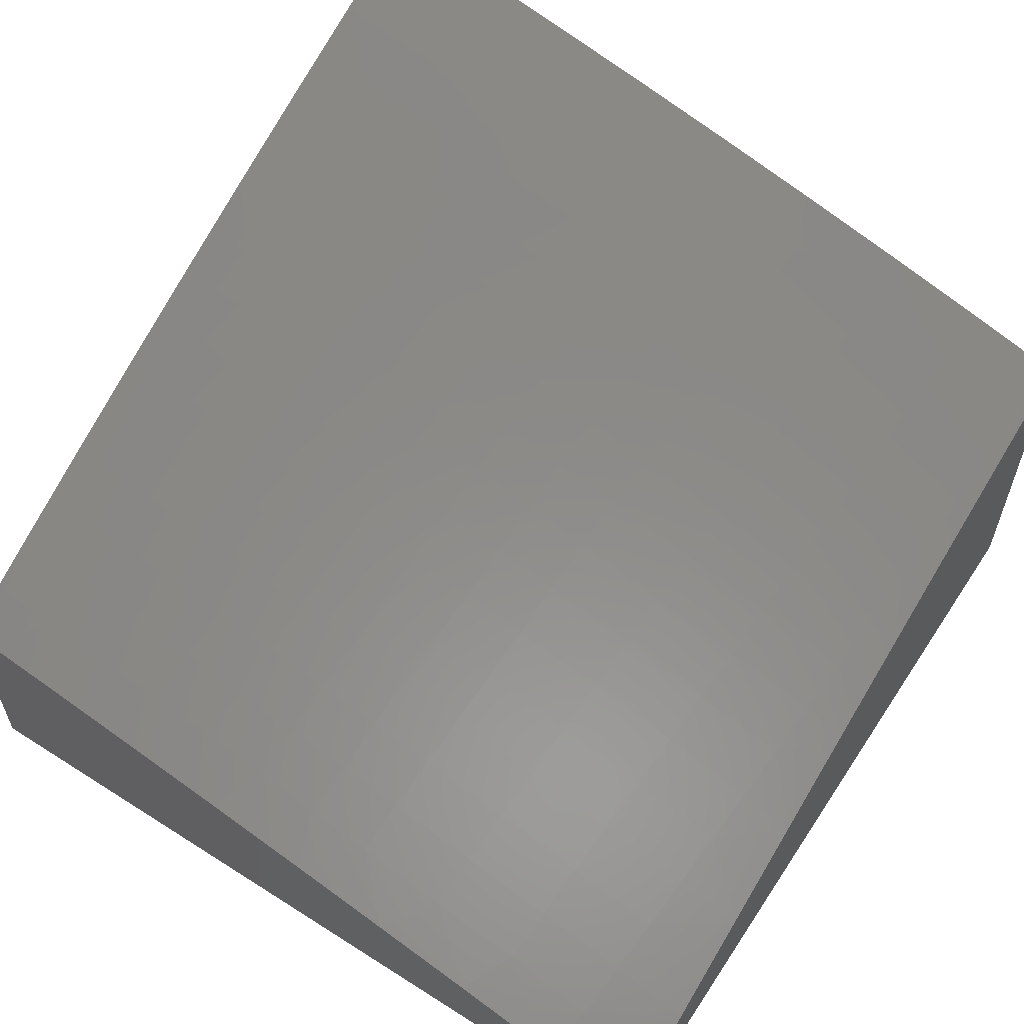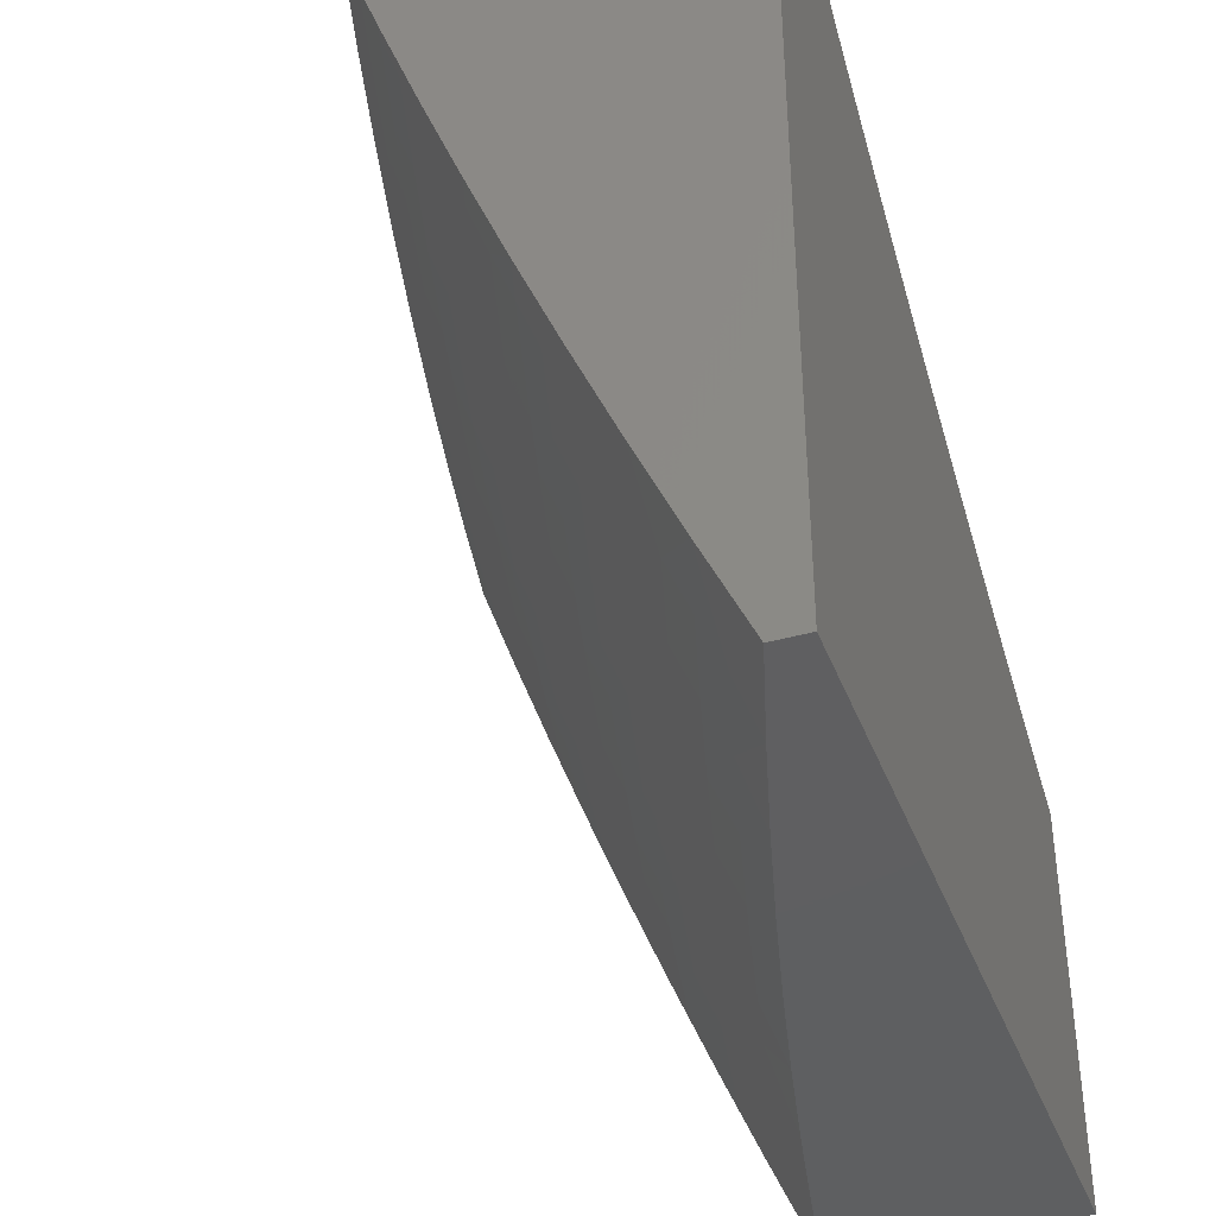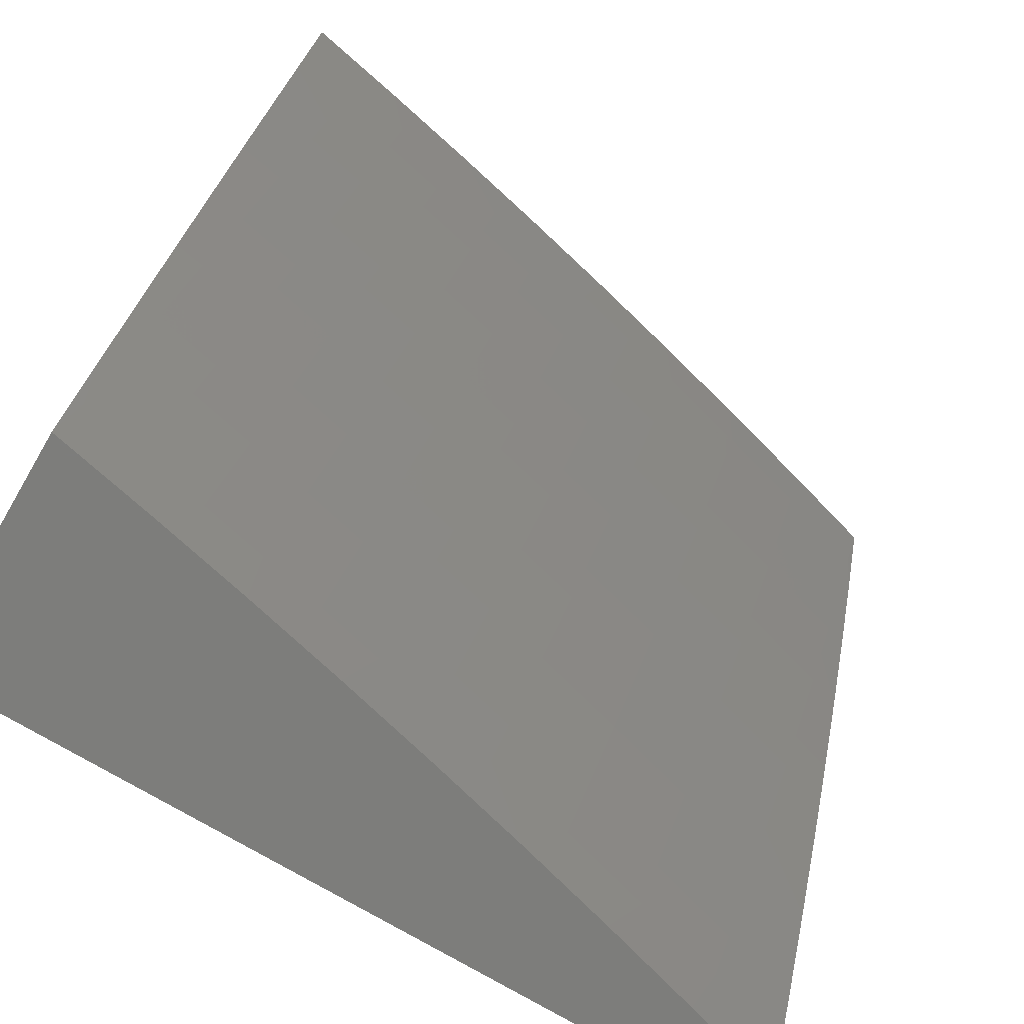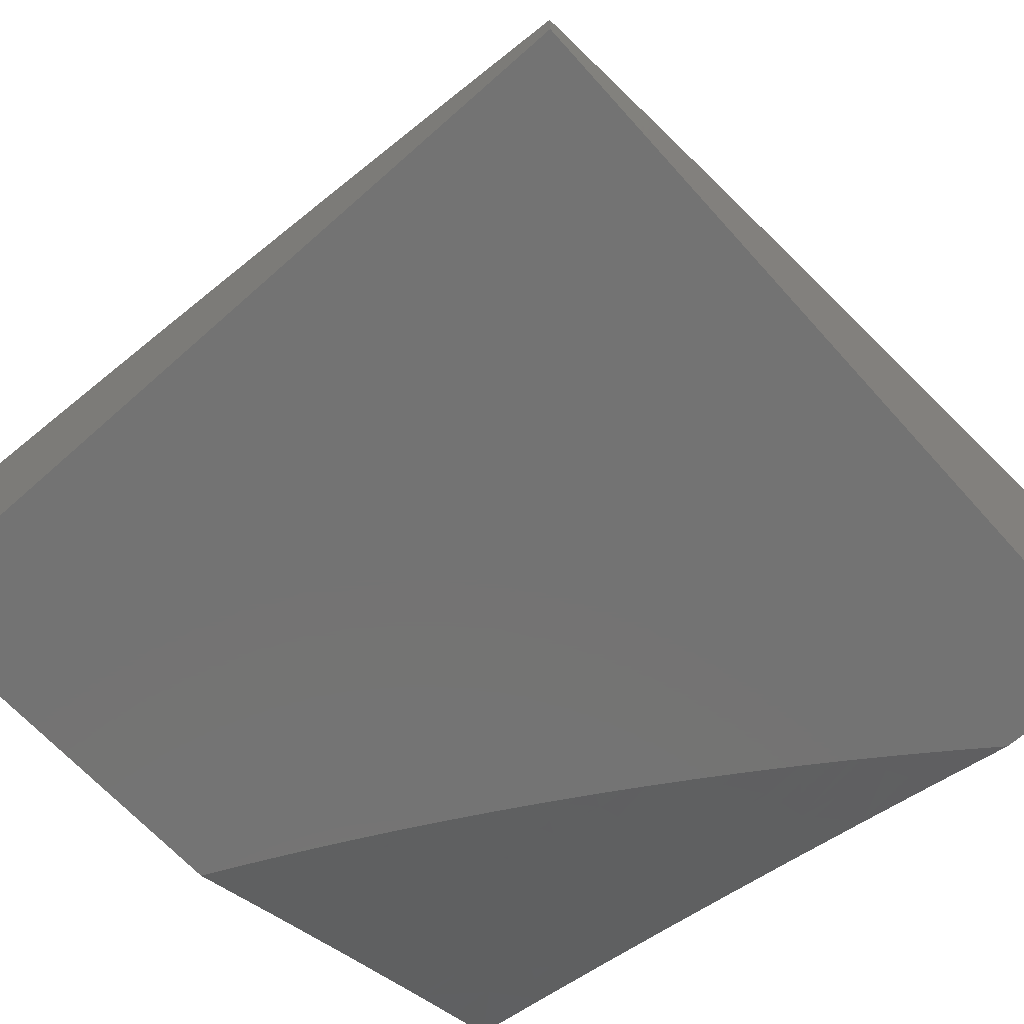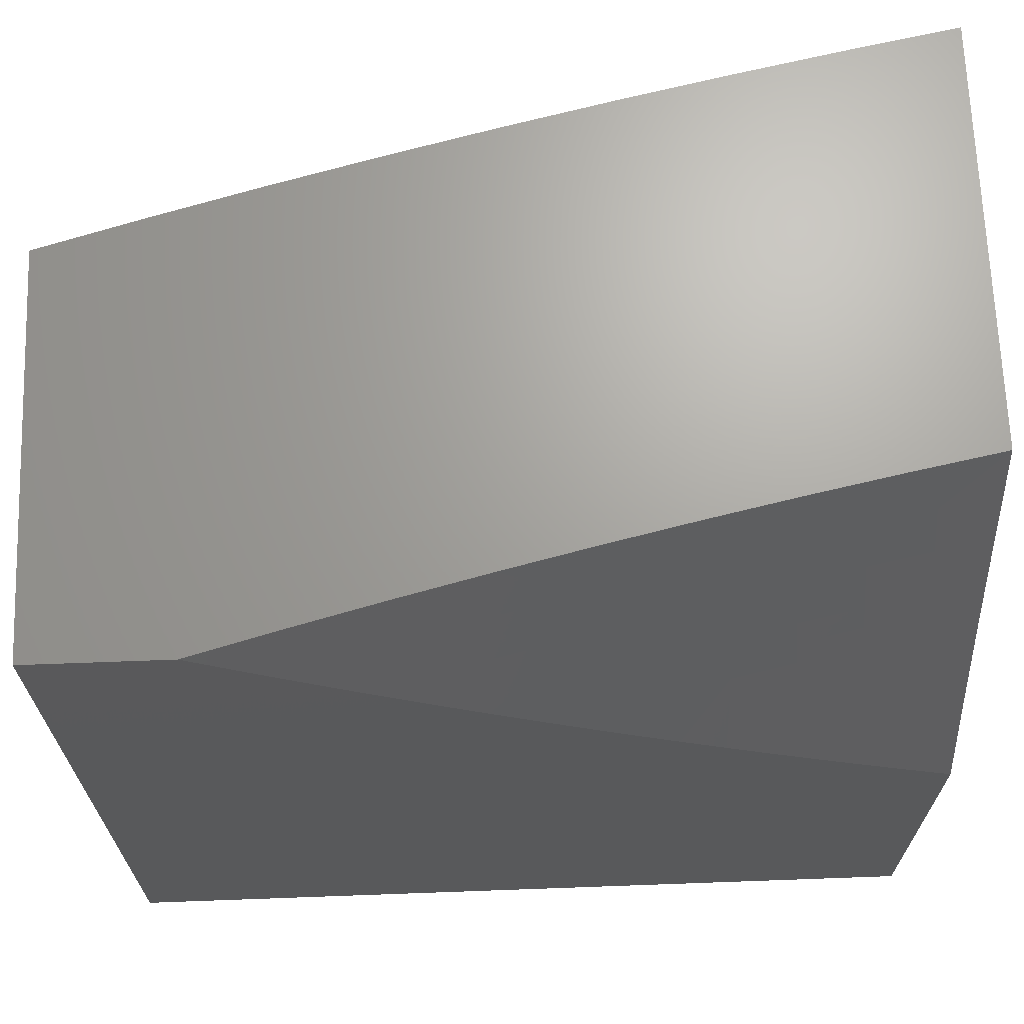
<metadata>
{"format":"stl","ext":"stl","renderer":"f3d","projection":"perspective","resolution":1024,"background":"white","views":[{"elev":59.6,"azim":-146.8,"up":"+Y"},{"elev":-39.1,"azim":-70.5,"up":"+Z"},{"elev":-76.6,"azim":149.8,"up":"+Z"},{"elev":-65.5,"azim":-138.2,"up":"+Y"},{"elev":67.9,"azim":-2.1,"up":"+Z"}]}
</metadata>
<code>
# stl→obj: 264 verts, 524 faces
v -2 10.15 -4.128
v -2 10.19 -4
v -2.069 10.16 -4.064
v -2.106 10.17 -4
v -2.143 10.14 -4.064
v -2.211 10.15 -4
v -2.216 10.13 -4.064
v -2.29 10.11 -4.064
v -2.285 10.09 -4.127
v -2.358 10.07 -4.127
v -2.353 10.05 -4.191
v -2.426 10.03 -4.191
v -2.424 10.02 -4.223
v -2.485 10 -4.243
v -2.433 10 -4.275
v -2.316 10.13 -4
v -2.363 10.09 -4.064
v -2.432 10.06 -4.127
v -2.537 10 -4.21
v -2.422 10.1 -4
v -2.437 10.08 -4.064
v -2.579 10.02 -4.127
v -2.589 10 -4.177
v -2.64 10 -4.143
v -2.585 10.04 -4.064
v -2.69 10 -4.108
v -2.709 10.01 -4.064
v -2.74 10 -4.073
v -2.735 10.03 -4
v -2.79 10 -4.037
v -2.839 10 -4
v -2.526 10.08 -4
v -2.631 10.05 -4
v -2.421 10.01 -4.254
v -2.38 10 -4.307
v -2.348 10.03 -4.254
v -2.327 10 -4.337
v -2.275 10.04 -4.254
v -2.273 10 -4.368
v -2.201 10.06 -4.254
v -2.191 10.01 -4.381
v -2.128 10.07 -4.254
v -2.118 10.03 -4.381
v -2.055 10.09 -4.254
v -2.046 10.04 -4.381
v -2 10.05 -4.381
v -2.055 10 -4.481
v -2 10 -4.507
v -2.219 10 -4.397
v -2.165 10 -4.426
v -2.11 10 -4.454
v -2 10.1 -4.255
v -2.058 10.1 -4.223
v -2.131 10.09 -4.223
v -2.204 10.07 -4.223
v -2.277 10.06 -4.223
v -2.35 10.04 -4.223
v -2.06 10.11 -4.191
v -2.065 10.13 -4.127
v -2.138 10.12 -4.127
v -2.211 10.1 -4.127
v -2.133 10.1 -4.191
v -2.206 10.08 -4.191
v -2.28 10.07 -4.191
v -2.126 10.26 -5
v -2.09 10.3 -4.938
v -2 10.29 -5
v -2.011 10.31 -4.938
v -2 10.34 -4.877
v -2.016 10.34 -4.876
v -2.021 10.37 -4.814
v -2.101 10.35 -4.814
v -2.106 10.38 -4.752
v -2.186 10.36 -4.752
v -2.191 10.39 -4.69
v -2.271 10.37 -4.69
v -2.276 10.39 -4.627
v -2.356 10.38 -4.627
v -2.362 10.4 -4.565
v -2.442 10.38 -4.565
v -2.448 10.41 -4.502
v -2.529 10.39 -4.502
v -2.535 10.41 -4.44
v -2.615 10.39 -4.44
v -2.621 10.42 -4.377
v -2.734 10.39 -4.377
v -2.741 10.41 -4.314
v -2.854 10.38 -4.314
v -2.86 10.4 -4.252
v -2.974 10.37 -4.252
v -2.98 10.39 -4.189
v -3 10.36 -4.254
v -3 10.41 -4.127
v -2.169 10.28 -4.938
v -2.252 10.24 -5
v -2.248 10.27 -4.938
v -2.327 10.25 -4.938
v -2.333 10.27 -4.876
v -2.413 10.26 -4.876
v -2.419 10.28 -4.814
v -2.498 10.26 -4.814
v -2.505 10.29 -4.752
v -2.584 10.27 -4.752
v -2.591 10.29 -4.69
v -2.703 10.27 -4.69
v -2.709 10.29 -4.627
v -2.821 10.26 -4.627
v -2.828 10.28 -4.565
v -2.941 10.25 -4.565
v -2.948 10.28 -4.502
v -3 10.26 -4.505
v -2.954 10.3 -4.44
v -3 10.31 -4.379
v -2.961 10.32 -4.377
v -2.968 10.35 -4.314
v -2.848 10.36 -4.377
v -2.378 10.21 -5
v -2.406 10.23 -4.938
v -2.492 10.24 -4.876
v -2.578 10.24 -4.814
v -2.696 10.24 -4.752
v -2.815 10.24 -4.69
v -2.934 10.23 -4.627
v -3 10.21 -4.63
v -2.485 10.21 -4.938
v -2.503 10.18 -5
v -2.565 10.19 -4.938
v -2.628 10.15 -5
v -2.675 10.16 -4.938
v -2.752 10.11 -5
v -2.786 10.13 -4.938
v -2.876 10.08 -5
v -2.897 10.1 -4.938
v -3 10.04 -5
v -3 10.1 -4.877
v -3 10.15 -4.754
v -2.912 10.15 -4.814
v -2.905 10.13 -4.876
v -2.927 10.2 -4.69
v -2.919 10.18 -4.752
v -2.801 10.18 -4.814
v -2.794 10.16 -4.876
v -2.682 10.19 -4.876
v -3 10.46 -4
v -2.993 10.44 -4.063
v -2.987 10.41 -4.126
v -2.866 10.42 -4.189
v -2.747 10.43 -4.252
v -2.627 10.44 -4.314
v -2.54 10.44 -4.377
v -2.454 10.43 -4.44
v -2.368 10.43 -4.502
v -2.282 10.42 -4.565
v -2.196 10.41 -4.627
v -2.111 10.4 -4.69
v -2.026 10.39 -4.752
v -2 10.4 -4.753
v -2.878 10.47 -4.063
v -2.876 10.49 -4
v -2.764 10.5 -4.063
v -2.752 10.52 -4
v -2.649 10.53 -4.063
v -2.628 10.56 -4
v -2.568 10.55 -4.063
v -2.503 10.59 -4
v -2.486 10.57 -4.063
v -2.404 10.59 -4.063
v -2.399 10.56 -4.126
v -2.318 10.58 -4.126
v -2.313 10.56 -4.189
v -2.231 10.58 -4.189
v -2.227 10.56 -4.252
v -2.145 10.57 -4.252
v -2.141 10.55 -4.314
v -2.06 10.57 -4.314
v -2.055 10.54 -4.377
v -2 10.55 -4.379
v -2.051 10.52 -4.44
v -2 10.5 -4.505
v -2.046 10.49 -4.502
v -2.041 10.47 -4.565
v -2.126 10.48 -4.502
v -2.121 10.45 -4.565
v -2.207 10.46 -4.502
v -2.202 10.44 -4.565
v -2.287 10.44 -4.502
v -2.378 10.61 -4
v -2.322 10.6 -4.063
v -2.236 10.6 -4.126
v -2.15 10.59 -4.189
v -2.064 10.59 -4.252
v -2 10.6 -4.253
v -2.252 10.64 -4
v -2.241 10.62 -4.063
v -2.155 10.62 -4.126
v -2.069 10.61 -4.189
v -2.159 10.64 -4.063
v -2.126 10.67 -4
v -2.077 10.66 -4.063
v -2 10.69 -4
v -2 10.65 -4.127
v -2.073 10.63 -4.126
v -2 10.45 -4.629
v -2.036 10.44 -4.627
v -2.116 10.43 -4.627
v -2.031 10.42 -4.69
v -2.095 10.33 -4.876
v -2.175 10.31 -4.876
v -2.254 10.29 -4.876
v -2.131 10.5 -4.44
v -2.212 10.49 -4.44
v -2.292 10.47 -4.44
v -2.373 10.45 -4.44
v -2.136 10.53 -4.377
v -2.217 10.51 -4.377
v -2.298 10.49 -4.377
v -2.378 10.47 -4.377
v -2.459 10.45 -4.377
v -2.18 10.34 -4.814
v -2.265 10.34 -4.752
v -2.351 10.35 -4.69
v -2.437 10.36 -4.627
v -2.523 10.36 -4.565
v -2.609 10.37 -4.502
v -2.728 10.36 -4.44
v -2.26 10.32 -4.814
v -2.339 10.3 -4.814
v -2.222 10.53 -4.314
v -2.308 10.54 -4.252
v -2.394 10.54 -4.189
v -2.481 10.55 -4.126
v -2.303 10.51 -4.314
v -2.384 10.5 -4.314
v -2.465 10.48 -4.314
v -2.546 10.46 -4.314
v -2.345 10.33 -4.752
v -2.431 10.33 -4.69
v -2.517 10.34 -4.627
v -2.603 10.34 -4.565
v -2.722 10.34 -4.502
v -2.841 10.33 -4.44
v -2.425 10.31 -4.752
v -2.389 10.52 -4.252
v -2.475 10.52 -4.189
v -2.562 10.53 -4.126
v -2.47 10.5 -4.252
v -2.551 10.48 -4.252
v -2.633 10.46 -4.252
v -2.511 10.31 -4.69
v -2.597 10.32 -4.627
v -2.716 10.31 -4.565
v -2.835 10.31 -4.502
v -2.557 10.5 -4.189
v -2.644 10.51 -4.126
v -2.571 10.22 -4.876
v -2.689 10.21 -4.814
v -2.808 10.21 -4.752
v -2.638 10.48 -4.189
v -2.752 10.45 -4.189
v -2.758 10.48 -4.126
v -2.872 10.45 -4.126
v -2 10 -5
v -3 10 -5
v -3 10 -4
f 1 2 3
f 3 2 4
f 3 4 5
f 5 4 6
f 5 6 7
f 7 6 8
f 7 8 9
f 9 8 10
f 9 10 11
f 11 10 12
f 11 12 13
f 13 12 14
f 13 14 15
f 6 16 8
f 8 16 17
f 8 17 10
f 10 17 18
f 10 18 12
f 12 18 19
f 12 19 14
f 16 20 17
f 17 20 21
f 17 21 18
f 18 21 22
f 18 22 19
f 19 22 23
f 23 22 24
f 24 22 25
f 24 25 26
f 26 25 27
f 26 27 28
f 28 27 29
f 28 29 30
f 30 29 31
f 20 32 21
f 21 32 25
f 21 25 22
f 32 33 25
f 25 33 27
f 33 29 27
f 13 15 34
f 34 15 35
f 34 35 36
f 36 35 37
f 36 37 38
f 38 37 39
f 38 39 40
f 40 39 41
f 40 41 42
f 42 41 43
f 42 43 44
f 44 43 45
f 44 45 46
f 46 45 47
f 46 47 48
f 39 49 41
f 41 49 50
f 41 50 43
f 43 50 51
f 43 51 45
f 45 51 47
f 46 52 44
f 44 52 53
f 44 53 42
f 42 53 54
f 42 54 40
f 40 54 55
f 40 55 38
f 38 55 56
f 38 56 36
f 36 56 57
f 36 57 34
f 34 57 13
f 53 52 58
f 58 52 1
f 58 1 59
f 59 1 3
f 59 3 60
f 60 3 5
f 60 5 61
f 61 5 7
f 61 7 9
f 54 53 58
f 58 59 62
f 62 59 60
f 62 60 63
f 63 60 61
f 63 61 64
f 64 61 9
f 64 9 11
f 55 54 62
f 62 54 58
f 55 62 63
f 56 55 63
f 56 63 64
f 56 64 57
f 57 64 11
f 57 11 13
f 65 66 67
f 67 66 68
f 67 68 69
f 69 68 70
f 69 70 71
f 71 70 72
f 71 72 73
f 73 72 74
f 73 74 75
f 75 74 76
f 75 76 77
f 77 76 78
f 77 78 79
f 79 78 80
f 79 80 81
f 81 80 82
f 81 82 83
f 83 82 84
f 83 84 85
f 85 84 86
f 85 86 87
f 87 86 88
f 87 88 89
f 89 88 90
f 89 90 91
f 91 90 92
f 91 92 93
f 66 65 94
f 94 65 95
f 94 95 96
f 96 95 97
f 96 97 98
f 98 97 99
f 98 99 100
f 100 99 101
f 100 101 102
f 102 101 103
f 102 103 104
f 104 103 105
f 104 105 106
f 106 105 107
f 106 107 108
f 108 107 109
f 108 109 110
f 110 109 111
f 110 111 112
f 112 111 113
f 112 113 114
f 114 113 115
f 114 115 116
f 116 115 88
f 116 88 86
f 95 117 97
f 97 117 118
f 97 118 99
f 99 118 119
f 99 119 101
f 101 119 120
f 101 120 103
f 103 120 121
f 103 121 105
f 105 121 122
f 105 122 107
f 107 122 123
f 107 123 109
f 109 123 124
f 109 124 111
f 118 117 125
f 125 117 126
f 125 126 127
f 127 126 128
f 127 128 129
f 129 128 130
f 129 130 131
f 131 130 132
f 131 132 133
f 133 132 134
f 133 134 135
f 136 137 135
f 135 137 138
f 135 138 133
f 133 138 131
f 124 139 136
f 136 139 140
f 136 140 137
f 137 140 141
f 137 141 142
f 142 141 143
f 142 143 129
f 129 143 127
f 113 92 115
f 115 92 90
f 115 90 88
f 144 145 93
f 93 145 146
f 93 146 91
f 91 146 147
f 91 147 89
f 89 147 148
f 89 148 87
f 87 148 149
f 87 149 85
f 85 149 150
f 85 150 83
f 83 150 151
f 83 151 81
f 81 151 152
f 81 152 79
f 79 152 153
f 79 153 77
f 77 153 154
f 77 154 75
f 75 154 155
f 75 155 73
f 73 155 156
f 73 156 71
f 71 156 157
f 71 157 69
f 145 144 158
f 158 144 159
f 158 159 160
f 160 159 161
f 160 161 162
f 162 161 163
f 162 163 164
f 164 163 165
f 164 165 166
f 166 165 167
f 166 167 168
f 168 167 169
f 168 169 170
f 170 169 171
f 170 171 172
f 172 171 173
f 172 173 174
f 174 173 175
f 174 175 176
f 176 175 177
f 176 177 178
f 178 177 179
f 178 179 180
f 180 179 181
f 180 181 182
f 182 181 183
f 182 183 184
f 184 183 185
f 184 185 186
f 186 185 153
f 186 153 152
f 165 187 167
f 167 187 188
f 167 188 169
f 169 188 189
f 169 189 171
f 171 189 190
f 171 190 173
f 173 190 191
f 173 191 175
f 175 191 192
f 175 192 177
f 187 193 188
f 188 193 194
f 188 194 189
f 189 194 195
f 189 195 190
f 190 195 196
f 190 196 191
f 191 196 192
f 194 193 197
f 197 193 198
f 197 198 199
f 199 198 200
f 199 200 201
f 192 196 201
f 201 196 202
f 201 202 199
f 199 202 197
f 179 203 181
f 181 203 204
f 181 204 183
f 183 204 205
f 183 205 185
f 185 205 154
f 185 154 153
f 204 203 206
f 206 203 157
f 206 157 156
f 70 68 207
f 207 68 66
f 207 66 208
f 208 66 94
f 208 94 209
f 209 94 96
f 209 96 98
f 205 204 206
f 205 206 155
f 155 206 156
f 178 180 210
f 210 180 182
f 210 182 211
f 211 182 184
f 211 184 212
f 212 184 186
f 212 186 213
f 213 186 152
f 213 152 151
f 176 178 214
f 214 178 210
f 214 210 215
f 215 210 211
f 215 211 216
f 216 211 212
f 216 212 217
f 217 212 213
f 217 213 218
f 218 213 151
f 218 151 150
f 197 202 195
f 195 202 196
f 208 219 207
f 207 219 72
f 207 72 70
f 72 219 74
f 74 219 220
f 74 220 76
f 76 220 221
f 76 221 78
f 78 221 222
f 78 222 80
f 80 222 223
f 80 223 82
f 82 223 224
f 82 224 84
f 84 224 225
f 84 225 86
f 86 225 116
f 219 208 226
f 226 208 209
f 226 209 227
f 227 209 98
f 227 98 100
f 205 155 154
f 215 228 214
f 214 228 174
f 214 174 176
f 174 228 172
f 172 228 229
f 172 229 170
f 170 229 230
f 170 230 168
f 168 230 231
f 168 231 166
f 166 231 164
f 228 215 232
f 232 215 216
f 232 216 233
f 233 216 217
f 233 217 234
f 234 217 218
f 234 218 235
f 235 218 150
f 235 150 149
f 197 195 194
f 227 236 226
f 226 236 220
f 226 220 219
f 220 236 221
f 221 236 237
f 221 237 222
f 222 237 238
f 222 238 223
f 223 238 239
f 223 239 224
f 224 239 240
f 224 240 225
f 225 240 241
f 225 241 116
f 116 241 114
f 236 227 242
f 242 227 100
f 242 100 102
f 233 243 232
f 232 243 229
f 232 229 228
f 229 243 230
f 230 243 244
f 230 244 231
f 231 244 245
f 231 245 164
f 164 245 162
f 243 233 246
f 246 233 234
f 246 234 247
f 247 234 235
f 247 235 248
f 248 235 149
f 248 149 148
f 236 242 237
f 237 242 249
f 237 249 238
f 238 249 250
f 238 250 239
f 239 250 251
f 239 251 240
f 240 251 252
f 240 252 241
f 241 252 112
f 241 112 114
f 249 242 102
f 243 246 244
f 244 246 253
f 244 253 245
f 245 253 254
f 245 254 162
f 162 254 160
f 253 246 247
f 127 255 125
f 125 255 119
f 125 119 118
f 119 255 120
f 120 255 256
f 120 256 121
f 121 256 257
f 121 257 122
f 122 257 139
f 122 139 123
f 123 139 124
f 256 255 143
f 143 255 127
f 249 102 104
f 249 104 250
f 250 104 106
f 250 106 251
f 251 106 108
f 251 108 252
f 252 108 110
f 252 110 112
f 253 247 258
f 258 247 248
f 258 248 259
f 259 248 148
f 259 148 147
f 253 258 254
f 254 258 260
f 254 260 160
f 160 260 158
f 260 258 259
f 257 256 141
f 141 256 143
f 260 259 261
f 261 259 147
f 261 147 146
f 129 131 142
f 142 131 138
f 142 138 137
f 139 257 140
f 140 257 141
f 145 158 261
f 261 158 260
f 145 261 146
f 48 47 262
f 262 47 51
f 262 51 50
f 50 49 262
f 262 49 39
f 262 39 263
f 263 39 37
f 263 37 35
f 35 15 263
f 263 15 14
f 263 14 19
f 19 23 263
f 263 23 24
f 263 24 26
f 26 28 263
f 263 28 264
f 264 28 30
f 264 30 31
f 144 93 264
f 264 93 92
f 264 92 113
f 113 111 264
f 264 111 124
f 264 124 136
f 136 135 264
f 264 135 263
f 263 135 134
f 264 31 144
f 144 31 29
f 144 29 159
f 159 29 33
f 159 33 161
f 161 33 32
f 161 32 20
f 161 20 163
f 163 20 16
f 163 16 165
f 165 16 6
f 165 6 187
f 187 6 4
f 187 4 193
f 193 4 2
f 193 2 198
f 198 2 200
f 134 132 263
f 263 132 262
f 262 132 130
f 262 130 128
f 128 126 262
f 262 126 117
f 262 117 95
f 95 65 262
f 262 65 67
f 1 177 2
f 2 177 192
f 2 192 201
f 177 1 179
f 179 1 52
f 179 52 203
f 203 52 46
f 203 46 157
f 157 46 48
f 157 48 69
f 69 48 262
f 69 262 67
f 201 200 2

</code>
